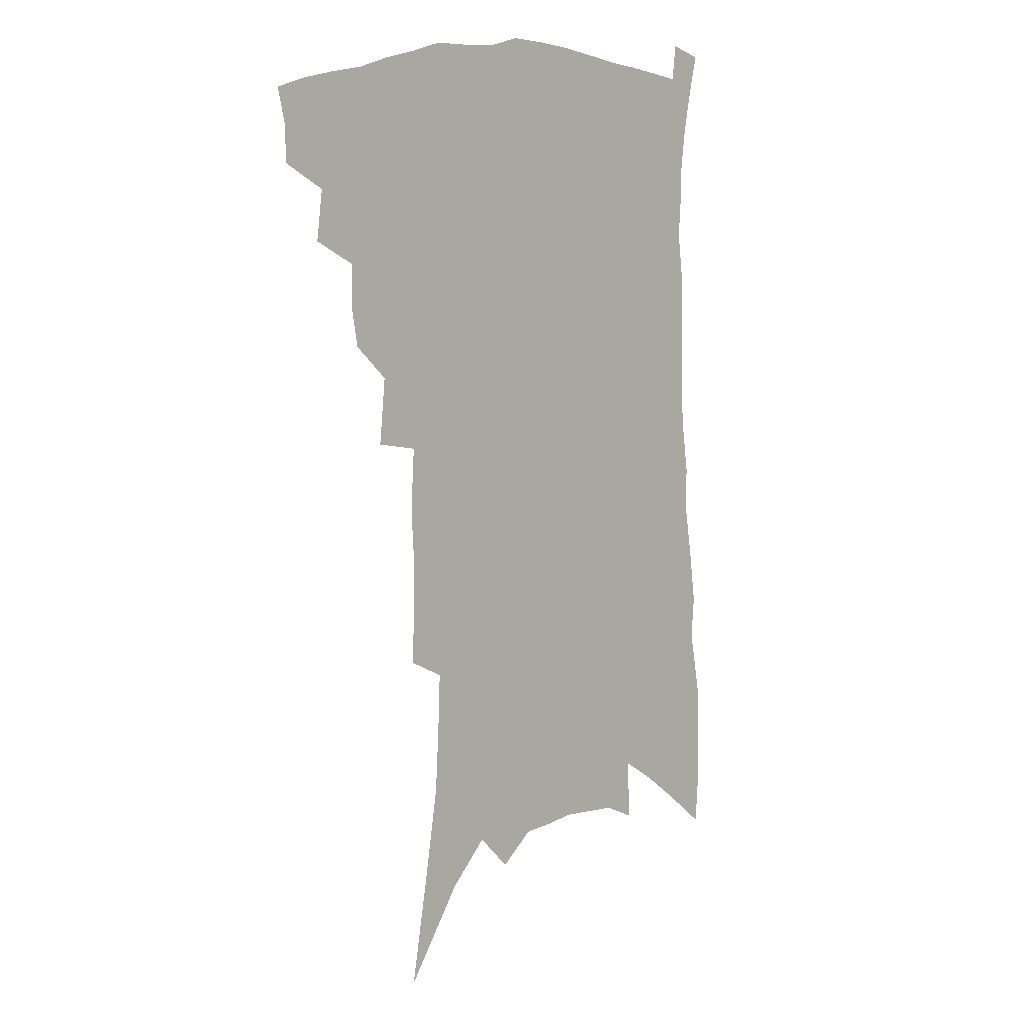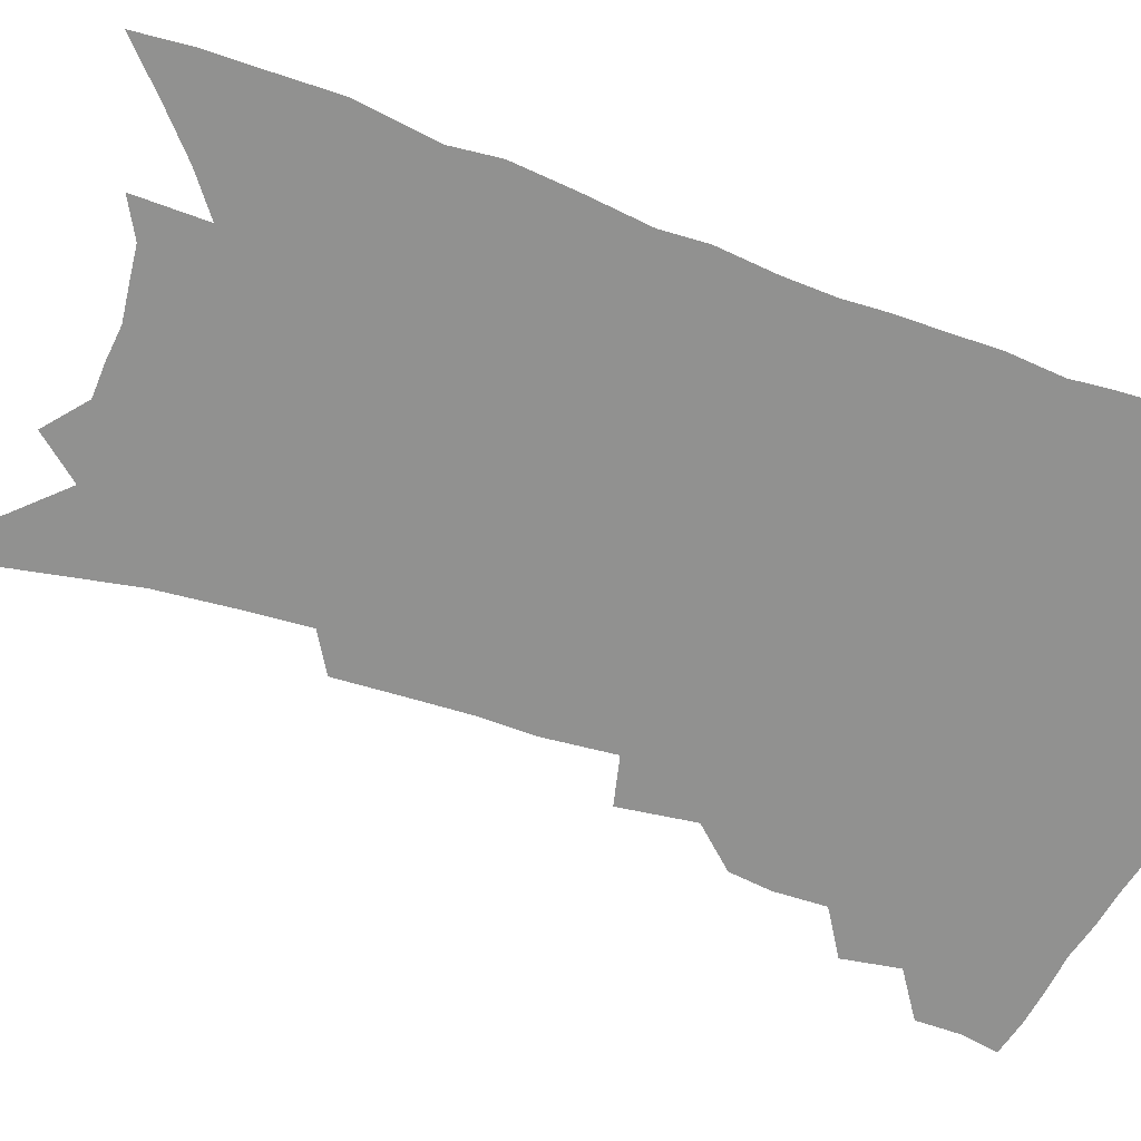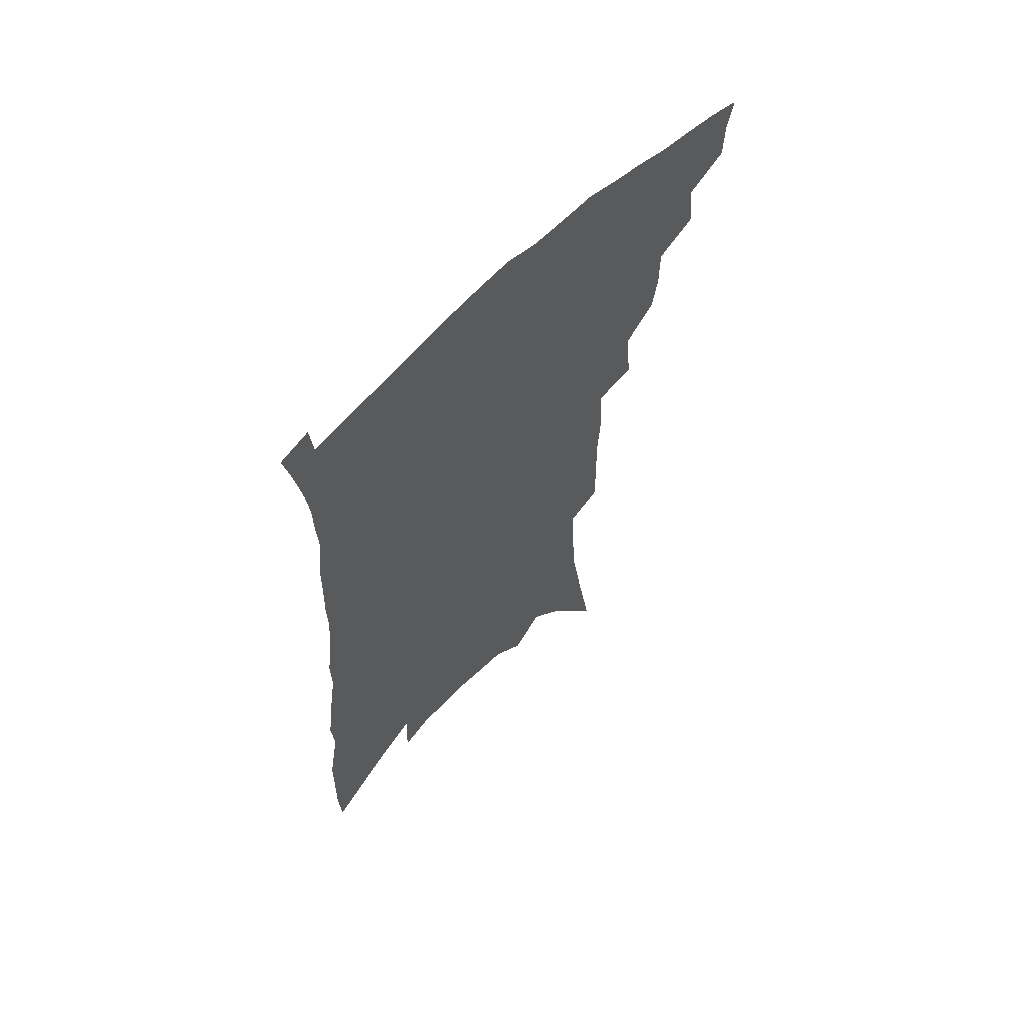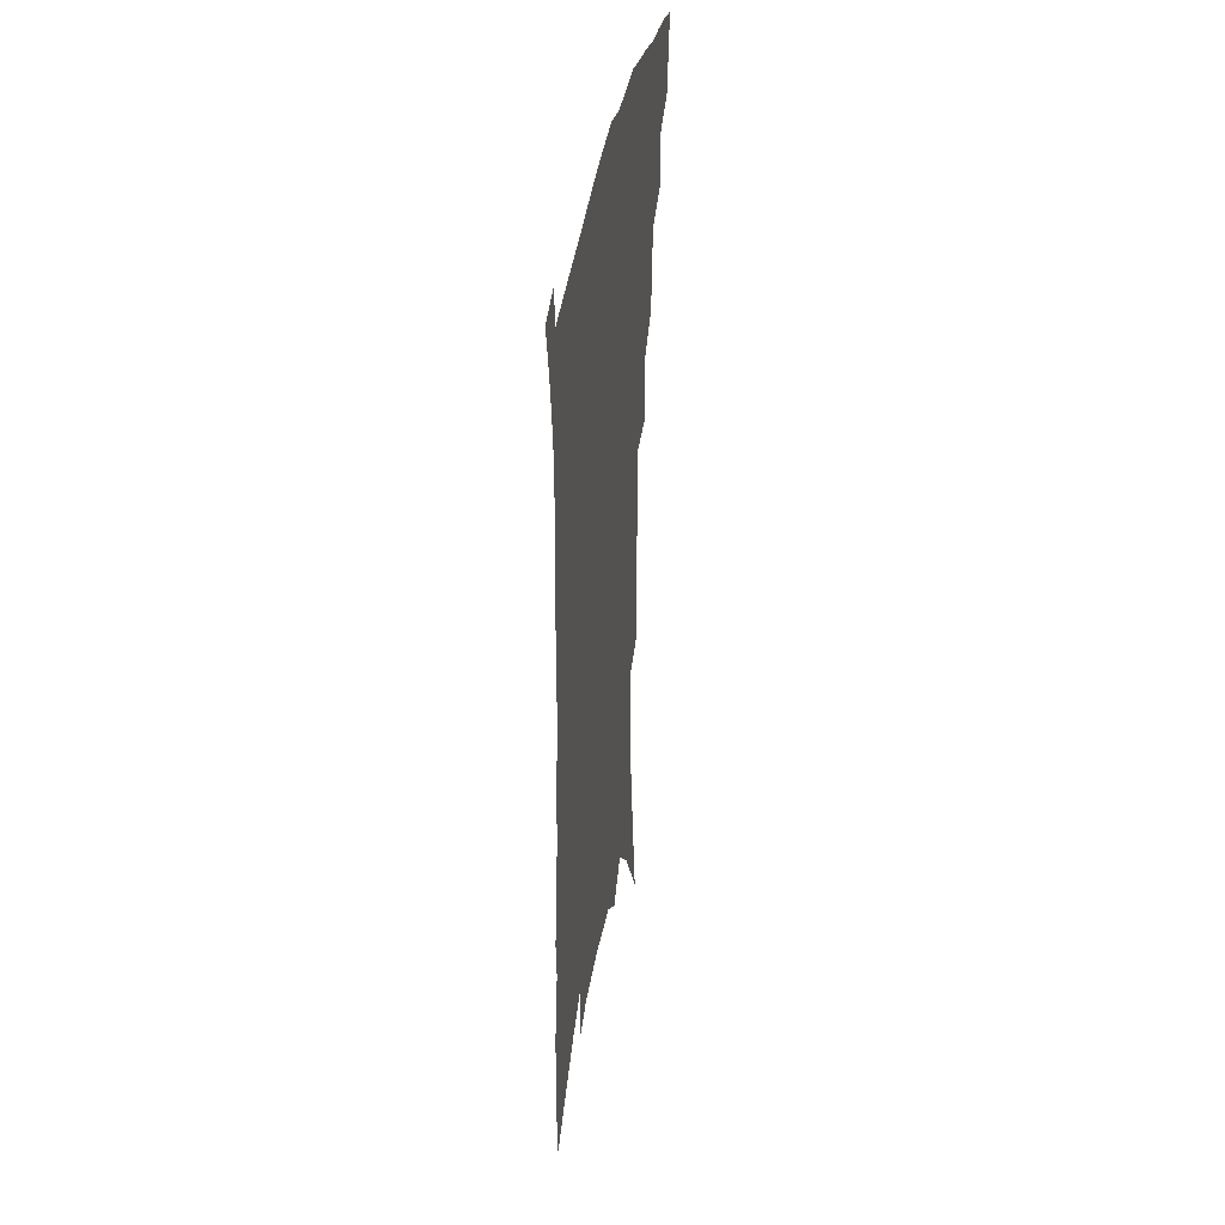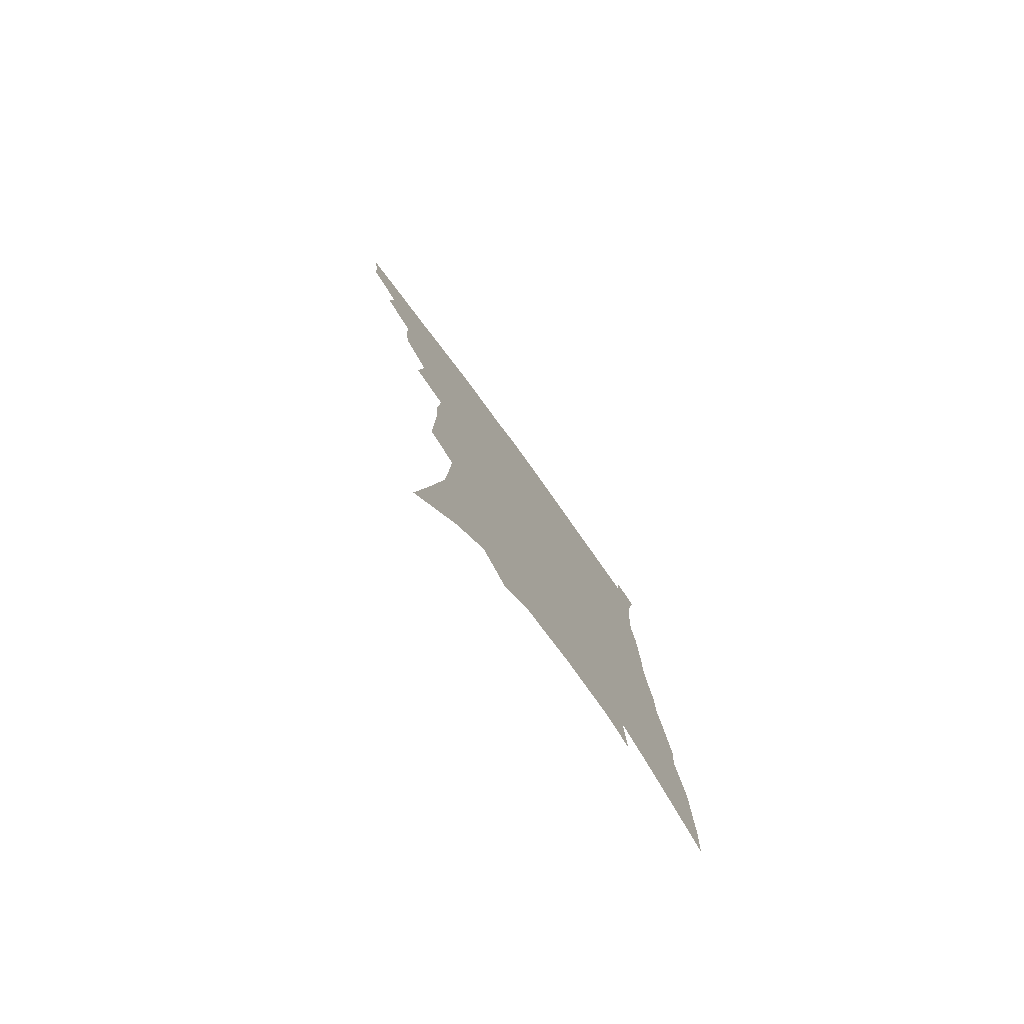
<metadata>
{"format":"obj","ext":"obj","renderer":"f3d","projection":"perspective","resolution":1024,"background":"white","views":[{"elev":9.9,"azim":-40.6,"up":"+Y"},{"elev":-65.9,"azim":72.4,"up":"+Z"},{"elev":64.0,"azim":134.9,"up":"+Y"},{"elev":40.3,"azim":99.9,"up":"+Y"},{"elev":-79.1,"azim":-53.9,"up":"+Y"}]}
</metadata>
<code>
v 461.8 389.7 0
v 461.4 404.2 0
v 458.7 416.8 0
v 474.9 361.4 0
v 477.3 380.3 0
v 475.2 393.1 0
v 474.1 406.5 0
v 470.7 420.3 0
v 492.6 321.5 0
v 490.3 335.6 0
v 490.3 352.7 0
v 491.7 370.7 0
v 490.3 383.8 0
v 488.4 396.4 0
v 486.2 408.8 0
v 483.1 422.7 0
v 502.7 283.6 0
v 505.1 308.8 0
v 505.8 329.5 0
v 505.2 344.6 0
v 505.2 360.7 0
v 504.2 374 0
v 502.8 386.6 0
v 500.9 398.8 0
v 498.5 411.3 0
v 495.7 424.7 0
v 517.8 195.3 0
v 518.2 217 0
v 518.5 238.1 0
v 517.5 256.2 0
v 518.9 280.5 0
v 518.4 299.5 0
v 518.2 317.5 0
v 517 331.7 0
v 517 347.2 0
v 517.2 363.2 0
v 516.5 376.5 0
v 514.9 388.8 0
v 513.2 400.9 0
v 511 413 0
v 507.7 428.3 0
v 516.6 62.43 0
v 523.2 103.9 0
v 528.8 141 0
v 530.1 165.3 0
v 531 188.2 0
v 532.3 213.2 0
v 532.1 233 0
v 531.7 251.9 0
v 531.4 271.1 0
v 531.3 290.2 0
v 531.2 308.3 0
v 531.7 325.9 0
v 531.4 340.2 0
v 530 352.6 0
v 529.9 367 0
v 528.6 378.9 0
v 526.9 390.9 0
v 525.1 403.1 0
v 523 415.5 0
v 520 431 0
v 538.2 98.25 0
v 541.1 129.7 0
v 543.4 158.3 0
v 544 180.7 0
v 543.6 200.7 0
v 545.1 226.4 0
v 543.9 242.6 0
v 543.2 260.3 0
v 543.1 278.9 0
v 542.4 294.7 0
v 542.7 313.3 0
v 542.5 327.4 0
v 542.6 343 0
v 541.9 355.9 0
v 541.3 368.6 0
v 541.1 381.2 0
v 539 392.7 0
v 537.5 404.8 0
v 535.3 418.1 0
v 532.2 434.4 0
v 552.8 115 0
v 556 148.5 0
v 556.7 172.4 0
v 555.8 190.6 0
v 556.1 213.2 0
v 556.2 234.4 0
v 555.3 250.7 0
v 555 269.1 0
v 554 283.3 0
v 553.6 299.7 0
v 553.2 314.2 0
v 553.8 331.3 0
v 553.8 345.5 0
v 553.2 357.8 0
v 552.7 369.9 0
v 552.5 382.5 0
v 551.3 393.9 0
v 550.3 405.5 0
v 548.2 418.7 0
v 545.6 434.1 0
v 565.2 101.2 0
v 567 131.9 0
v 567.6 156.1 0
v 567.8 179.6 0
v 567.3 199.2 0
v 566.9 219.3 0
v 566.4 237.8 0
v 565.7 254.8 0
v 565.4 271.9 0
v 565 288 0
v 564.5 303 0
v 565 320.5 0
v 564.3 332.6 0
v 565 348.2 0
v 564.3 359.5 0
v 564.5 372.2 0
v 563.8 383.5 0
v 562.8 394.9 0
v 562.1 406.6 0
v 560.7 419.1 0
v 558.4 434.2 0
v 578.1 112.8 0
v 578.7 138.9 0
v 578.9 163.2 0
v 578.3 181.7 0
v 577.7 202 0
v 577.3 224 0
v 576.9 244.2 0
v 576 258.1 0
v 575.9 275.1 0
v 575.4 290 0
v 575.1 304.9 0
v 575.4 322.3 0
v 575.5 336.5 0
v 575.4 348.8 0
v 575.3 360.8 0
v 575.6 373.6 0
v 575 384.3 0
v 574.8 395.7 0
v 573.9 407.6 0
v 572.8 420.1 0
v 570.6 437.4 0
v 589.5 113.7 0
v 589.8 142.6 0
v 589.5 164.5 0
v 588.9 184.9 0
v 588.3 206 0
v 587.8 221.3 0
v 586.3 248.4 0
v 586.4 261.6 0
v 586.3 276.3 0
v 585.9 292.4 0
v 585.6 307.2 0
v 585.7 323.2 0
v 585.8 337.3 0
v 586 349.5 0
v 586 361 0
v 586.3 373.6 0
v 586.4 384.8 0
v 586.3 396 0
v 586.1 407.5 0
v 584.9 421.1 0
v 583.5 436.3 0
v 601 115.4 0
v 600.7 143.1 0
v 600.2 165.1 0
v 599.5 186.9 0
v 598.7 206.7 0
v 598.2 222.1 0
v 598 240 0
v 597.1 257 0
v 596.4 277 0
v 596 293.5 0
v 595.9 308.2 0
v 595.9 323.5 0
v 596.1 335.9 0
v 596.4 350.1 0
v 596.8 361.8 0
v 597.2 373.8 0
v 597.7 384.9 0
v 597.8 396.1 0
v 597.8 407.8 0
v 597.2 420.7 0
v 596.5 434.6 0
v 612.5 114.4 0
v 611.7 142.2 0
v 611.2 162.4 0
v 610.2 185 0
v 609.3 204.8 0
v 608.6 225.1 0
v 608 243 0
v 607.1 262.1 0
v 606.7 276.4 0
v 606.1 293.4 0
v 606 307.9 0
v 606.1 322 0
v 606.3 336.5 0
v 606.7 349 0
v 607.2 362 0
v 607.9 373.6 0
v 608.7 384.6 0
v 609.6 395.7 0
v 610.3 406.6 0
v 610.1 418.9 0
v 609.8 432.1 0
v 624.2 113.5 0
v 623.4 136.8 0
v 622.2 161 0
v 621.4 181.1 0
v 620.1 202.9 0
v 618.9 224.4 0
v 618.1 242.3 0
v 617.5 259 0
v 616.8 275.7 0
v 616.7 290.1 0
v 616.3 305.7 0
v 616.7 319.1 0
v 616.1 336.6 0
v 616.9 348.2 0
v 617.4 361.5 0
v 618.4 372.3 0
v 619.4 383.7 0
v 620.4 394.8 0
v 621.5 405.8 0
v 622.5 417 0
v 622.8 429.4 0
v 636.5 107.3 0
v 635.4 131.3 0
v 634.5 153.1 0
v 632.6 177.8 0
v 631.3 199 0
v 629.7 220.5 0
v 629.2 237.3 0
v 629.5 251.7 0
v 627.1 273.2 0
v 627.1 287.5 0
v 626.6 302.9 0
v 627.8 314.5 0
v 627.3 331.3 0
v 627.7 344.7 0
v 627.5 359.6 0
v 628.9 370.6 0
v 630 383.9 0
v 631.2 393.9 0
v 632.5 404.7 0
v 633.8 415.5 0
v 634.6 427.7 0
v 648.7 122 0
v 646.5 147.8 0
v 645.3 169.3 0
v 643.7 191.3 0
v 641.8 212.8 0
v 640.4 232.2 0
v 640.2 248.4 0
v 639.5 265.2 0
v 638.4 282.4 0
v 638.5 296.7 0
v 637.8 313.4 0
v 637.9 327.7 0
v 639.1 339.9 0
v 639.1 354.4 0
v 639.6 367.8 0
v 640.1 381.8 0
v 641.6 392.7 0
v 643.3 403.3 0
v 644.8 414.2 0
v 646.1 425.7 0
v 663.1 109.9 0
v 661.5 134 0
v 659.5 157.6 0
v 658 179.1 0
v 656 200.8 0
v 654.3 220.9 0
v 653 239.6 0
v 652.1 257 0
v 651.4 273.7 0
v 649.8 291.5 0
v 649.5 306.9 0
v 651 319.5 0
v 649.9 336.3 0
v 649.4 351.8 0
v 650.3 364.9 0
v 651.1 377.8 0
v 652.5 389.9 0
v 653.9 401.7 0
v 655.7 412.6 0
v 657.4 423.5 0
v 658.8 437.1 0
v 678.2 96.51 0
v 679.2 115.1 0
v 678.8 135.8 0
v 678.4 155.6 0
v 673.7 182.6 0
v 674.8 198.7 0
v 672.2 220 0
v 668.8 241.6 0
v 669.1 257.1 0
v 666.5 276.8 0
v 665.2 293.9 0
v 665.5 308.5 0
v 664.9 324.6 0
v 664.6 340.1 0
v 662.4 358.8 0
v 663.1 372.1 0
v 663.4 386.8 0
v 664.7 399.4 0
v 666.4 410.7 0
v 668.4 421.6 0
v 670.8 432.8 0
f 5 6 1
f 1 6 2
f 6 7 2
f 2 7 3
f 7 8 3
f 11 12 4
f 4 12 5
f 12 13 5
f 5 13 6
f 13 14 6
f 6 14 7
f 14 15 7
f 7 15 8
f 15 16 8
f 18 19 9
f 9 19 10
f 19 20 10
f 10 20 11
f 20 21 11
f 11 21 12
f 21 22 12
f 12 22 13
f 22 23 13
f 13 23 14
f 23 24 14
f 14 24 15
f 24 25 15
f 15 25 16
f 25 26 16
f 31 32 17
f 17 32 18
f 32 33 18
f 18 33 19
f 33 34 19
f 19 34 20
f 34 35 20
f 20 35 21
f 35 36 21
f 21 36 22
f 36 37 22
f 22 37 23
f 37 38 23
f 23 38 24
f 38 39 24
f 24 39 25
f 39 40 25
f 25 40 26
f 40 41 26
f 46 47 27
f 27 47 28
f 47 48 28
f 28 48 29
f 48 49 29
f 29 49 30
f 49 50 30
f 30 50 31
f 50 51 31
f 31 51 32
f 51 52 32
f 32 52 33
f 52 53 33
f 33 53 34
f 53 54 34
f 34 54 35
f 54 55 35
f 35 55 36
f 55 56 36
f 36 56 37
f 56 57 37
f 37 57 38
f 57 58 38
f 38 58 39
f 58 59 39
f 39 59 40
f 59 60 40
f 40 60 41
f 60 61 41
f 42 62 43
f 62 63 43
f 43 63 44
f 63 64 44
f 44 64 45
f 64 65 45
f 45 65 46
f 65 66 46
f 46 66 47
f 66 67 47
f 47 67 48
f 67 68 48
f 48 68 49
f 68 69 49
f 49 69 50
f 69 70 50
f 50 70 51
f 70 71 51
f 51 71 52
f 71 72 52
f 52 72 53
f 72 73 53
f 53 73 54
f 73 74 54
f 54 74 55
f 74 75 55
f 55 75 56
f 75 76 56
f 56 76 57
f 76 77 57
f 57 77 58
f 77 78 58
f 58 78 59
f 78 79 59
f 59 79 60
f 79 80 60
f 60 80 61
f 80 81 61
f 62 82 63
f 82 83 63
f 63 83 64
f 83 84 64
f 64 84 65
f 84 85 65
f 65 85 66
f 85 86 66
f 66 86 67
f 86 87 67
f 67 87 68
f 87 88 68
f 68 88 69
f 88 89 69
f 69 89 70
f 89 90 70
f 70 90 71
f 90 91 71
f 71 91 72
f 91 92 72
f 72 92 73
f 92 93 73
f 73 93 74
f 93 94 74
f 74 94 75
f 94 95 75
f 75 95 76
f 95 96 76
f 76 96 77
f 96 97 77
f 77 97 78
f 97 98 78
f 78 98 79
f 98 99 79
f 79 99 80
f 99 100 80
f 80 100 81
f 100 101 81
f 102 103 82
f 82 103 83
f 103 104 83
f 83 104 84
f 104 105 84
f 84 105 85
f 105 106 85
f 85 106 86
f 106 107 86
f 86 107 87
f 107 108 87
f 87 108 88
f 108 109 88
f 88 109 89
f 109 110 89
f 89 110 90
f 110 111 90
f 90 111 91
f 111 112 91
f 91 112 92
f 112 113 92
f 92 113 93
f 113 114 93
f 93 114 94
f 114 115 94
f 94 115 95
f 115 116 95
f 95 116 96
f 116 117 96
f 96 117 97
f 117 118 97
f 97 118 98
f 118 119 98
f 98 119 99
f 119 120 99
f 99 120 100
f 120 121 100
f 100 121 101
f 121 122 101
f 102 123 103
f 123 124 103
f 103 124 104
f 124 125 104
f 104 125 105
f 125 126 105
f 105 126 106
f 126 127 106
f 106 127 107
f 127 128 107
f 107 128 108
f 128 129 108
f 108 129 109
f 129 130 109
f 109 130 110
f 130 131 110
f 110 131 111
f 131 132 111
f 111 132 112
f 132 133 112
f 112 133 113
f 133 134 113
f 113 134 114
f 134 135 114
f 114 135 115
f 135 136 115
f 115 136 116
f 136 137 116
f 116 137 117
f 137 138 117
f 117 138 118
f 138 139 118
f 118 139 119
f 139 140 119
f 119 140 120
f 140 141 120
f 120 141 121
f 141 142 121
f 121 142 122
f 142 143 122
f 123 144 124
f 144 145 124
f 124 145 125
f 145 146 125
f 125 146 126
f 146 147 126
f 126 147 127
f 147 148 127
f 127 148 128
f 148 149 128
f 128 149 129
f 149 150 129
f 129 150 130
f 150 151 130
f 130 151 131
f 151 152 131
f 131 152 132
f 152 153 132
f 132 153 133
f 153 154 133
f 133 154 134
f 154 155 134
f 134 155 135
f 155 156 135
f 135 156 136
f 156 157 136
f 136 157 137
f 157 158 137
f 137 158 138
f 158 159 138
f 138 159 139
f 159 160 139
f 139 160 140
f 160 161 140
f 140 161 141
f 161 162 141
f 141 162 142
f 162 163 142
f 142 163 143
f 163 164 143
f 144 165 145
f 165 166 145
f 145 166 146
f 166 167 146
f 146 167 147
f 167 168 147
f 147 168 148
f 168 169 148
f 148 169 149
f 169 170 149
f 149 170 150
f 170 171 150
f 150 171 151
f 171 172 151
f 151 172 152
f 172 173 152
f 152 173 153
f 173 174 153
f 153 174 154
f 174 175 154
f 154 175 155
f 175 176 155
f 155 176 156
f 176 177 156
f 156 177 157
f 177 178 157
f 157 178 158
f 178 179 158
f 158 179 159
f 179 180 159
f 159 180 160
f 180 181 160
f 160 181 161
f 181 182 161
f 161 182 162
f 182 183 162
f 162 183 163
f 183 184 163
f 163 184 164
f 184 185 164
f 165 186 166
f 186 187 166
f 166 187 167
f 187 188 167
f 167 188 168
f 188 189 168
f 168 189 169
f 189 190 169
f 169 190 170
f 190 191 170
f 170 191 171
f 191 192 171
f 171 192 172
f 192 193 172
f 172 193 173
f 193 194 173
f 173 194 174
f 194 195 174
f 174 195 175
f 195 196 175
f 175 196 176
f 196 197 176
f 176 197 177
f 197 198 177
f 177 198 178
f 198 199 178
f 178 199 179
f 199 200 179
f 179 200 180
f 200 201 180
f 180 201 181
f 201 202 181
f 181 202 182
f 202 203 182
f 182 203 183
f 203 204 183
f 183 204 184
f 204 205 184
f 184 205 185
f 205 206 185
f 186 207 187
f 207 208 187
f 187 208 188
f 208 209 188
f 188 209 189
f 209 210 189
f 189 210 190
f 210 211 190
f 190 211 191
f 211 212 191
f 191 212 192
f 212 213 192
f 192 213 193
f 213 214 193
f 193 214 194
f 214 215 194
f 194 215 195
f 215 216 195
f 195 216 196
f 216 217 196
f 196 217 197
f 217 218 197
f 197 218 198
f 218 219 198
f 198 219 199
f 219 220 199
f 199 220 200
f 220 221 200
f 200 221 201
f 221 222 201
f 201 222 202
f 222 223 202
f 202 223 203
f 223 224 203
f 203 224 204
f 224 225 204
f 204 225 205
f 225 226 205
f 205 226 206
f 226 227 206
f 207 228 208
f 228 229 208
f 208 229 209
f 229 230 209
f 209 230 210
f 230 231 210
f 210 231 211
f 231 232 211
f 211 232 212
f 232 233 212
f 212 233 213
f 233 234 213
f 213 234 214
f 234 235 214
f 214 235 215
f 235 236 215
f 215 236 216
f 236 237 216
f 216 237 217
f 237 238 217
f 217 238 218
f 238 239 218
f 218 239 219
f 239 240 219
f 219 240 220
f 240 241 220
f 220 241 221
f 241 242 221
f 221 242 222
f 242 243 222
f 222 243 223
f 243 244 223
f 223 244 224
f 244 245 224
f 224 245 225
f 245 246 225
f 225 246 226
f 246 247 226
f 226 247 227
f 247 248 227
f 229 249 230
f 249 250 230
f 230 250 231
f 250 251 231
f 231 251 232
f 251 252 232
f 232 252 233
f 252 253 233
f 233 253 234
f 253 254 234
f 234 254 235
f 254 255 235
f 235 255 236
f 255 256 236
f 236 256 237
f 256 257 237
f 237 257 238
f 257 258 238
f 238 258 239
f 258 259 239
f 239 259 240
f 259 260 240
f 240 260 241
f 260 261 241
f 241 261 242
f 261 262 242
f 242 262 243
f 262 263 243
f 243 263 244
f 263 264 244
f 244 264 245
f 264 265 245
f 245 265 246
f 265 266 246
f 246 266 247
f 266 267 247
f 247 267 248
f 267 268 248
f 249 269 250
f 269 270 250
f 250 270 251
f 270 271 251
f 251 271 252
f 271 272 252
f 252 272 253
f 272 273 253
f 253 273 254
f 273 274 254
f 254 274 255
f 274 275 255
f 255 275 256
f 275 276 256
f 256 276 257
f 276 277 257
f 257 277 258
f 277 278 258
f 258 278 259
f 278 279 259
f 259 279 260
f 279 280 260
f 260 280 261
f 280 281 261
f 261 281 262
f 281 282 262
f 262 282 263
f 282 283 263
f 263 283 264
f 283 284 264
f 264 284 265
f 284 285 265
f 265 285 266
f 285 286 266
f 266 286 267
f 286 287 267
f 267 287 268
f 287 288 268
f 269 290 270
f 290 291 270
f 270 291 271
f 291 292 271
f 271 292 272
f 292 293 272
f 272 293 273
f 293 294 273
f 273 294 274
f 294 295 274
f 274 295 275
f 295 296 275
f 275 296 276
f 296 297 276
f 276 297 277
f 297 298 277
f 277 298 278
f 298 299 278
f 278 299 279
f 299 300 279
f 279 300 280
f 300 301 280
f 280 301 281
f 301 302 281
f 281 302 282
f 302 303 282
f 282 303 283
f 303 304 283
f 283 304 284
f 304 305 284
f 284 305 285
f 305 306 285
f 285 306 286
f 306 307 286
f 286 307 287
f 307 308 287
f 287 308 288
f 308 309 288
f 288 309 289
f 309 310 289

</code>
